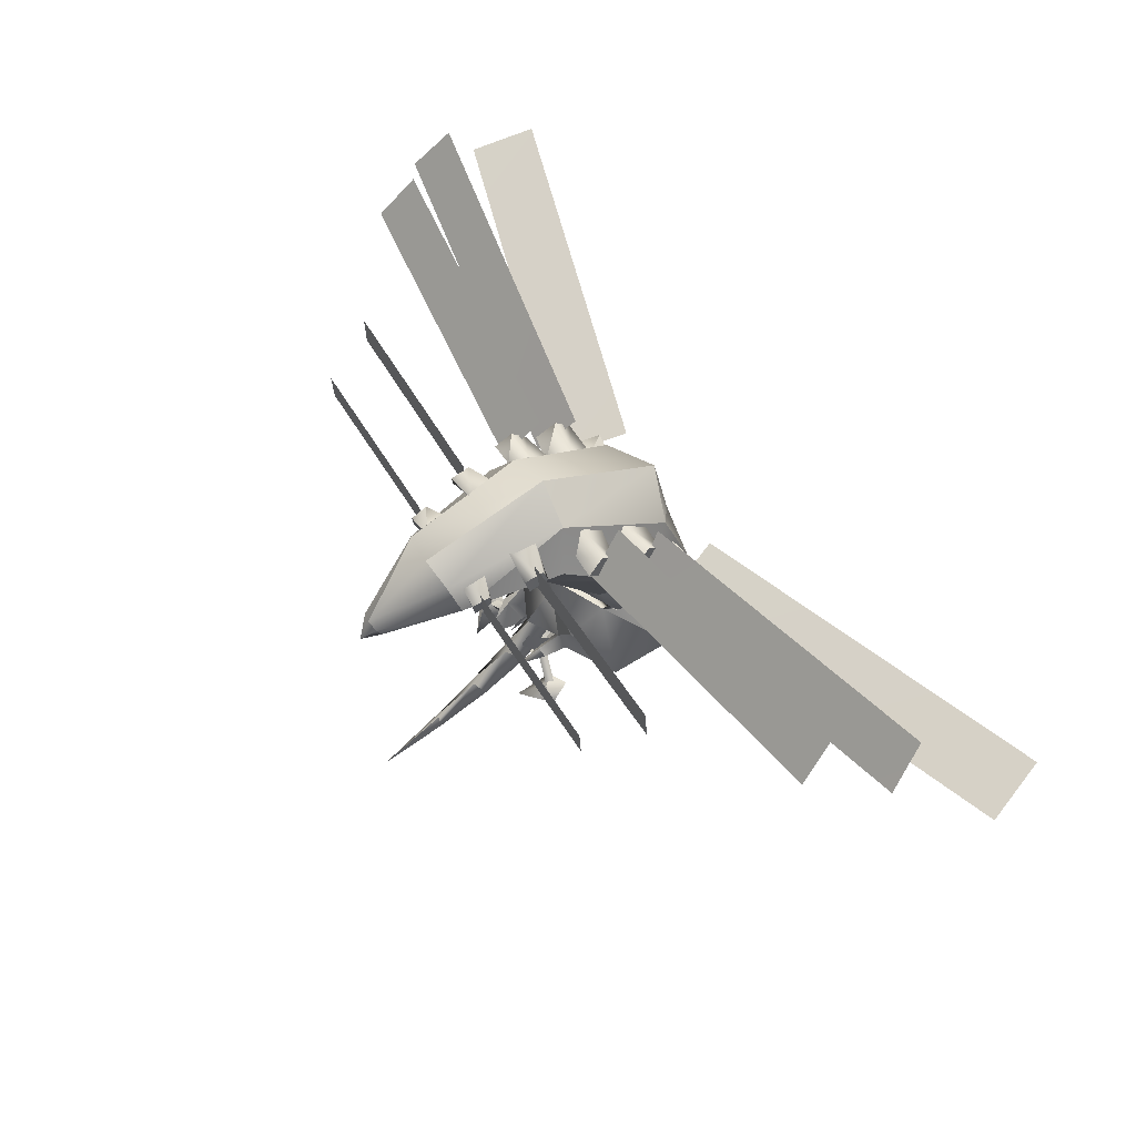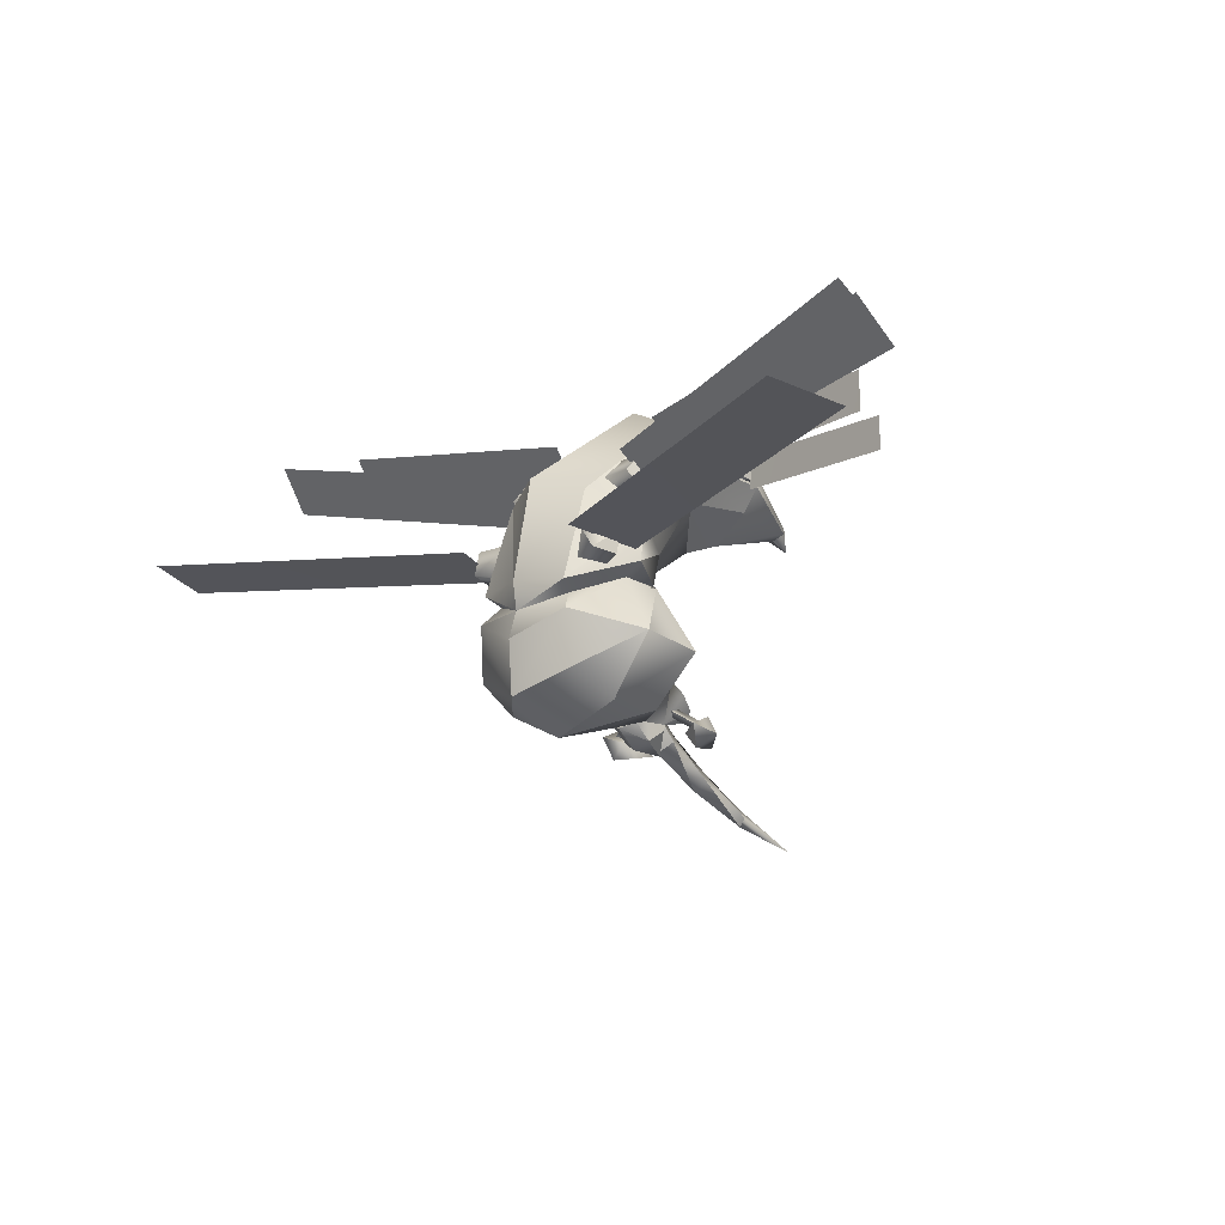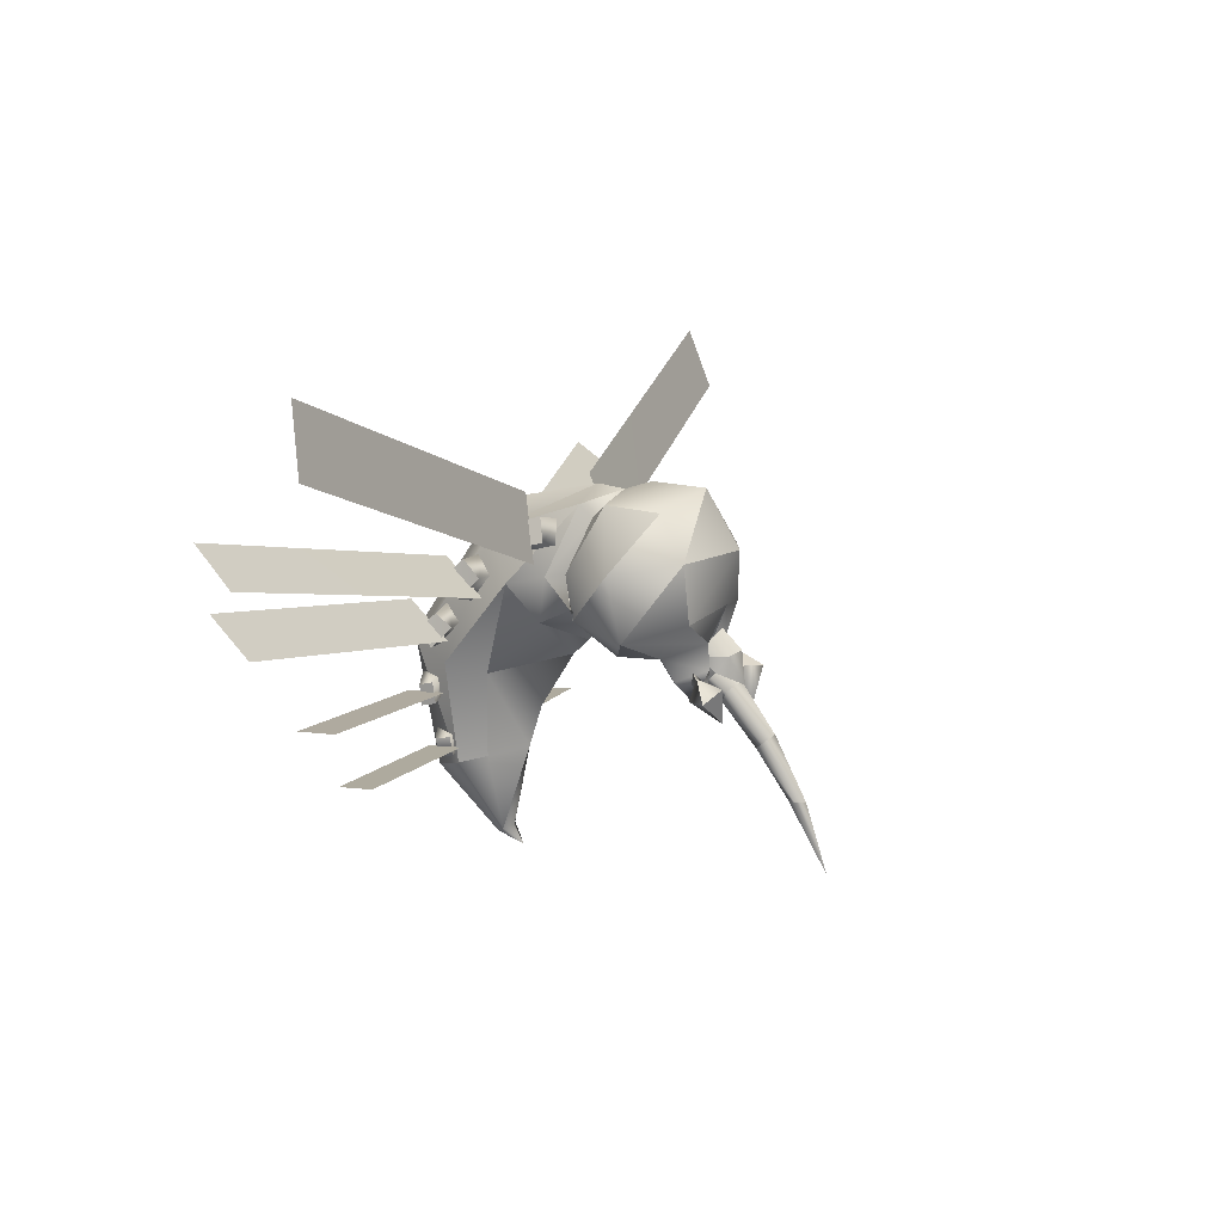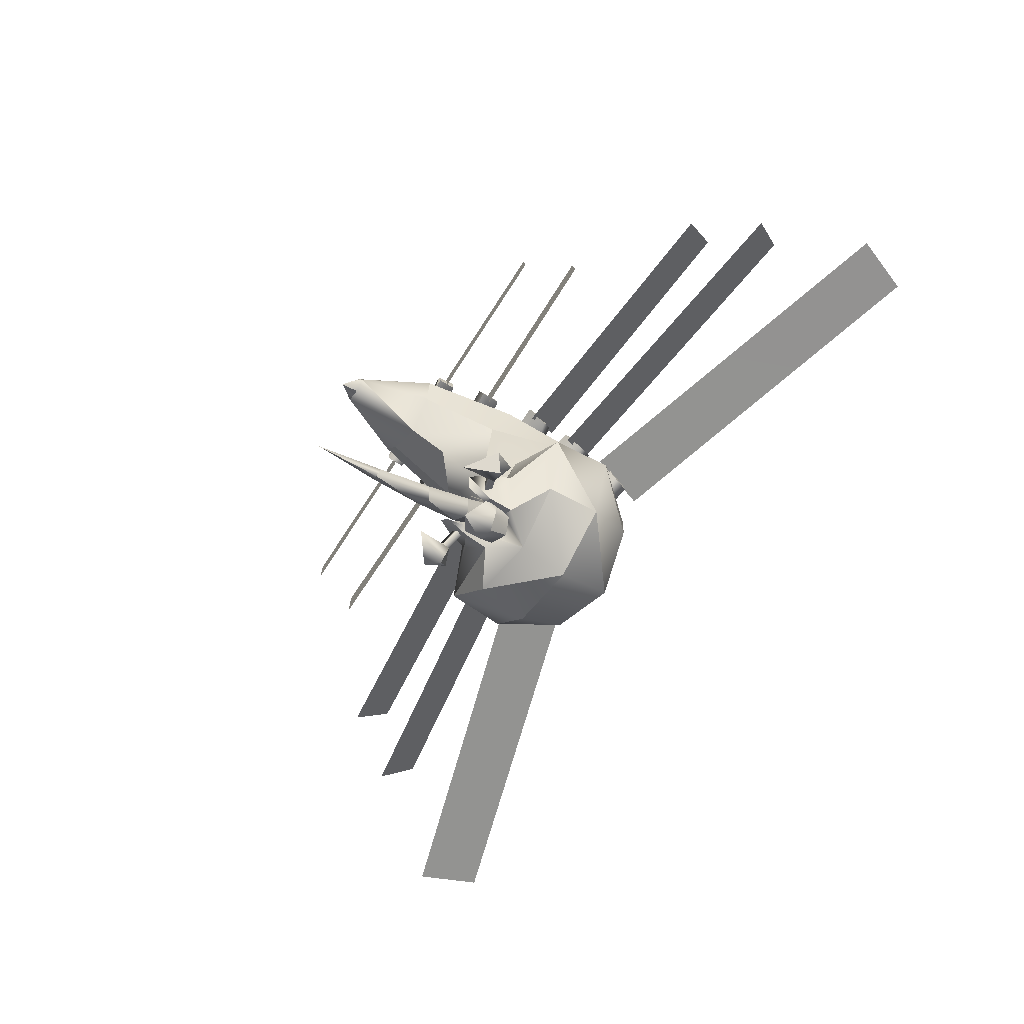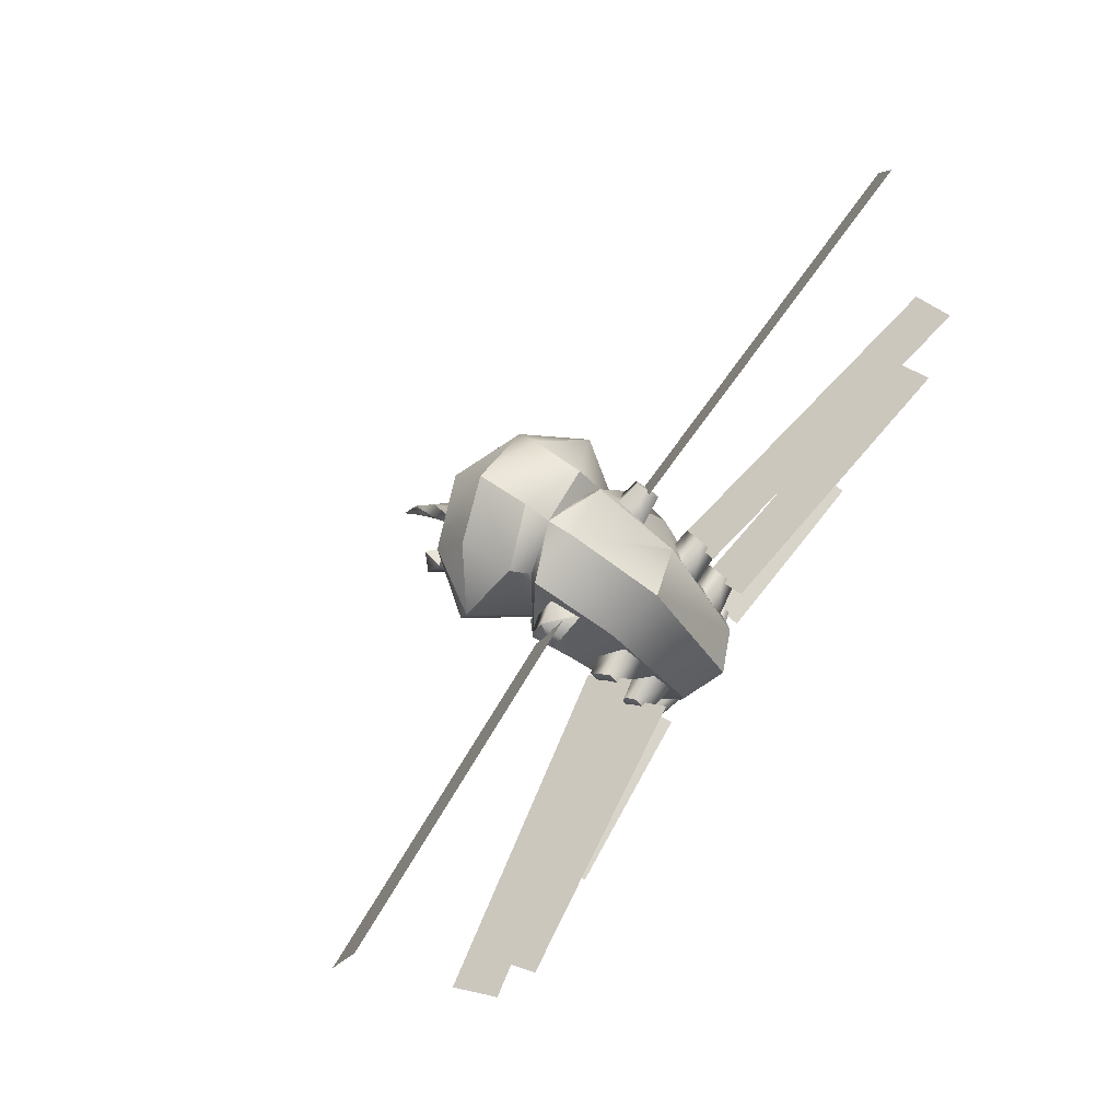
<metadata>
{"format":"obj","ext":"obj","renderer":"f3d","projection":"perspective","resolution":1024,"background":"white","views":[{"elev":61.9,"azim":-122.4,"up":"+Y"},{"elev":-11.1,"azim":48.9,"up":"+Y"},{"elev":10.4,"azim":-68.3,"up":"+Z"},{"elev":-74.7,"azim":-123.2,"up":"+Y"},{"elev":74.8,"azim":123.8,"up":"+Z"}]}
</metadata>
<code>
v  138.1 65.62 -97.5
v  137.5 86.38 -98.25
v  34.25 62.38 -97.25
v  33.62 83.12 -98.12
v  154.2 78.75 -64.5
v  152.2 103 -65.5
v  40.62 69.12 -64.25
v  38.62 93.5 -65.12
v  226.8 86.88 -12.25
v  220.8 112.9 9.625
v  48.75 62.88 -32.38
v  42.62 88.88 -10.5
v  254.9 79.25 28.25
v  246.1 104.9 49.75
v  53.75 39.12 -5.25
v  45.12 64.75 16.12
v  284.6 23.62 87.5
v  271.8 33.75 125.6
v  59.38 4.875 16.88
v  46.62 15.12 55.12
v  -33.88 83.12 -98
v  -137.9 86.38 -98
v  -34.5 62.38 -97.25
v  -138.5 65.62 -97.25
v  -284.6 23.5 87.5
v  -59.25 4.875 16.88
v  -271.9 33.75 125.6
v  -46.5 15 55.12
v  -254.6 79.38 28.5
v  -53.5 39.12 -5.125
v  -246 104.9 50
v  -44.75 64.75 16.25
v  -226.6 86.88 -12.12
v  -48.5 62.75 -32.25
v  -220.6 112.9 9.625
v  -42.5 88.88 -10.38
v  -154.5 78.75 -64.5
v  -40.75 69.12 -64.12
v  -152.5 103 -65.38
v  -38.75 93.38 -65
g Mesh_0845
f 1 2 1
f 1 2 3
f 2 4 3
f 5 6 5
f 5 6 7
f 6 8 7
f 9 10 9
f 9 10 11
f 10 12 11
f 13 14 13
f 13 14 15
f 14 16 15
f 17 18 17
f 17 18 19
f 18 20 19
f 21 22 23
f 23 22 24
f 25 26 27
f 27 26 28
f 29 30 31
f 31 30 32
f 33 34 35
f 35 34 36
f 37 38 39
f 39 38 40
v  9 -76.62 -30
v  0 -65.25 -24.12
v  0 -58.12 -48.75
v  -9 -76.62 -30
v  0 -94.5 22.12
v  41.12 -79.75 -14.38
v  44.38 -77.62 19.62
v  64.5 -48.62 -23.25
v  67.12 -40.88 14.25
v  38.75 -9.75 -17.12
v  43.62 -7.375 9.75
v  37.25 -28.5 49
v  29.88 -18.12 40.12
v  0 -25.75 53.38
v  0 -42.12 58.38
v  -37.5 -28.38 48.88
v  -0.125 -74.62 56.12
v  -38.88 -61.62 46.12
v  -44.5 -77.5 19.5
v  -67.25 -40.62 13.88
v  -64.38 -48.38 -23.5
v  -38.62 -9.625 -17.38
v  -32.75 -34.12 -36.88
v  0 -14.62 -32.88
v  0 -34.62 -30.12
v  32.88 -34.25 -36.75
v  20.88 -54.75 -38.25
v  28.75 -58.88 -37.5
v  24.5 -65.12 -50.75
v  14.75 -82.25 -44.5
v  17.62 -73.25 -62.88
v  12.75 -80.12 -59.62
v  10.12 -79.5 -45
v  15.38 -81.88 -28.88
v  0 -87.25 -9.25
v  -41.25 -79.62 -14.62
v  -15.38 -81.88 -28.88
v  -28.62 -58.88 -37.62
v  -14.62 -82.25 -44.5
v  -24.38 -65 -50.88
v  -17.38 -73.25 -62.88
v  -18.88 -62.25 -51.5
v  -12.62 -80.12 -59.75
v  -10 -79.38 -45.12
v  -20.75 -54.62 -38.38
v  19 -62.25 -51.38
v  -43.5 -7.25 9.625
v  38.5 -61.75 46.38
v  -29.88 -18.12 40.12
v  0 -9.25 55.75
v  0 51.88 43.75
v  -32.25 42.25 30.75
v  -26.62 93.5 -38.12
v  0 105.1 -34.75
v  0 87.38 -113.9
v  -19.88 83.12 -111.9
v  -28.88 66.62 -108
v  -41 68.88 -46.62
v  -52.12 25.38 3.75
v  -34.88 -12 48.25
v  -55.62 -0 9.625
v  -38.38 10.75 -19.88
v  -43.75 -10.12 -10.38
v  0 -3.625 -35.25
v  0 -15.62 -20.5
v  43.75 -10.12 -10.38
v  38.5 10.75 -19.88
v  55.62 -0 9.625
v  0 5.875 -44.25
v  -28.75 47.88 -53.62
v  -21 51.5 -104.5
v  34.88 -12 48.25
v  32.25 42.25 30.75
v  26.62 93.5 -38.12
v  20 83.12 -111.9
v  0 54 -154.6
v  -6.625 51.5 -153.2
v  -8.5 47.75 -150.9
v  0 34.12 -101.6
v  0 26.12 -76.38
v  28.75 47.88 -53.62
v  52.12 25.38 3.75
v  41 68.88 -46.62
v  28.88 66.62 -108
v  6.625 51.5 -153.2
v  0 38.5 -161.4
v  0 44.5 -150.1
v  8.625 47.75 -150.9
v  21.12 51.5 -104.5
v  -45.12 -89.25 -57.62
v  -35.88 -97.38 -50.12
v  -39.75 -83.62 -44.62
v  -26.88 -87.75 -49.62
v  -25.5 -94.38 -72.12
v  -37.38 -78.5 -58.12
v  0 -135.4 -119.1
v  4 -130 -119
v  6.75 -111.4 -85.62
v  0 -105.4 -90.38
v  0 -84.88 -65.25
v  -6.625 -111.4 -85.62
v  -8.625 -90.25 -57.38
v  0 -116.6 -81.5
v  0 -96.62 -52.62
v  8.75 -90.38 -57.38
v  0 -53.75 -38.38
v  8 -57.75 -31.25
v  0 -61 -25.5
v  -8 -57.75 -31.25
v  -3.75 -130 -119
v  0 -124.6 -118.5
v  0.125 -148 -159.9
v  18.25 -73.88 -45.62
v  39.38 -86.12 -52
v  17.5 -72.25 -51.25
v  38.62 -84.5 -57.62
v  15.12 -77.25 -49.38
v  36.25 -89.5 -55.75
v  29.75 76.75 -68.75
v  42.38 74.25 -70.88
v  30.38 77.5 -56.5
v  42.62 76 -58.38
v  22.25 91.25 -55.12
v  41.12 85.12 -60.5
v  20.75 89.75 -71.62
v  40.5 84.12 -72.88
v  -51.62 72.38 -36.12
v  -49.5 80.62 -25.88
v  -37.12 73 -36
v  -28.75 83.88 -27.25
v  -48 70.88 -16.75
v  -28.88 72.25 -13.5
v  -51 59.25 -23.75
v  -37.12 60.88 -22.75
v  -53.62 53.62 -6.5
v  -50.88 63.38 5.875
v  -37.5 51.88 -9.875
v  -26.25 63.75 0.625
v  -50.12 52.12 15.88
v  -27.5 50.88 16
v  -53.88 40.62 5.875
v  -37.62 38.62 6
v  -57.25 14.88 25.5
v  -52.62 18.38 39.12
v  -41.62 16.38 20.88
v  -32.38 20.12 34.5
v  -52.12 4 42.62
v  -35.38 0.625 39.62
v  -56.75 0.625 28.88
v  -44.75 -2.875 26
v  39.75 -83.75 -44.38
v  36 -97.5 -49.88
v  45.12 -89.38 -57.38
v  25.62 -94.5 -72
v  27 -87.88 -49.5
v  37.5 -78.62 -58
v  37.25 73 -36
v  51.75 72.38 -36.25
v  37.12 60.88 -22.75
v  51.12 59.38 -23.88
v  29 72.25 -13.5
v  48.12 71 -16.88
v  28.88 83.88 -27.25
v  49.62 80.62 -26
v  41.75 16.38 20.88
v  52.75 18.5 39.25
v  57.38 15 25.5
v  52.38 4.125 42.5
v  32.38 20.12 34.5
v  35.5 0.625 39.62
v  56.88 0.75 28.88
v  44.88 -2.875 26
v  37.62 51.88 -9.875
v  53.88 53.75 -6.5
v  37.75 38.62 6
v  54.12 40.62 5.75
v  27.62 50.88 16
v  50.38 52.12 15.75
v  26.25 63.75 0.625
v  51.25 63.38 5.75
v  6.25 -73.12 -57
v  6.25 -65.88 -51.75
v  12.25 -85.38 -46.38
v  11.88 -76 -37.38
v  9.625 -91.88 -37.12
v  10.25 -81.75 -27.12
v  0 -84.75 -22.62
v  0 -96.5 -34.5
v  0 -98.5 -54.38
v  -9.625 -91.88 -37.12
v  -12.25 -85.25 -46.38
v  -11.88 -75.88 -37.5
v  -6.125 -65.88 -51.88
v  -6.125 -73.12 -57
v  -10.25 -81.75 -27.12
v  17.25 81.12 -103
v  34 76.25 -103.8
v  23.88 69.75 -101.9
v  34.62 67.62 -102.8
v  26.25 70.12 -91
v  34.62 69 -91.62
v  23.88 82.5 -89.12
v  35.25 78.12 -93.25
v  -23.88 69.75 -101.9
v  -26.12 70.12 -91
v  -34.88 67.62 -102.8
v  -35 69 -91.62
v  -23.75 82.5 -89.12
v  -35.5 78.12 -93.12
v  -17.12 81.12 -103
v  -34.25 76.12 -103.8
v  -42.5 74.25 -70.62
v  -40.75 84 -72.88
v  -29.62 76.75 -68.75
v  -20.62 89.75 -71.62
v  -41.25 85.12 -60.5
v  -22.25 91.25 -55.12
v  -42.75 76 -58.25
v  -30.25 77.5 -56.5
v  -18.12 -73.75 -45.62
v  -17.38 -72.12 -51.38
v  -39.25 -86 -52.25
v  -38.5 -84.38 -57.75
v  -15 -77.25 -49.38
v  -36.12 -89.38 -55.88
g Mesh_0849
f 41 42 41
f 41 42 43
f 42 44 43
f 45 46 45
f 45 46 47
f 46 48 47
f 47 48 49
f 48 50 49
f 49 50 49
f 50 51 49
f 49 51 52
f 51 53 52
f 52 53 52
f 53 54 52
f 52 54 55
f 54 56 55
f 55 56 57
f 56 58 57
f 57 58 59
f 58 60 59
f 59 60 61
f 60 62 61
f 61 62 63
f 62 64 63
f 63 64 65
f 64 66 65
f 65 66 67
f 66 68 67
f 67 68 69
f 68 70 69
f 69 70 71
f 70 70 71
f 71 70 72
f 70 70 72
f 72 70 73
f 70 70 73
f 73 70 41
f 70 74 41
f 41 74 75
f 74 46 75
f 75 46 75
f 46 45 75
f 75 45 76
f 45 59 76
f 76 59 76
f 59 61 76
f 76 61 77
f 61 78 77
f 77 78 79
f 78 80 79
f 79 80 81
f 80 82 81
f 81 82 83
f 82 82 83
f 83 82 84
f 82 82 84
f 84 82 44
f 82 85 44
f 44 85 43
f 85 65 43
f 43 65 43
f 65 67 43
f 43 67 41
f 67 86 41
f 41 86 73
f 86 86 73
f 73 86 72
f 86 86 72
f 72 86 71
f 86 86 71
f 71 86 69
f 86 67 69
f 82 80 82
f 82 80 85
f 80 78 85
f 85 78 63
f 78 61 63
f 70 68 74
f 74 68 48
f 68 66 48
f 48 66 50
f 66 64 50
f 58 56 58
f 58 56 60
f 56 87 60
f 60 87 62
f 59 45 59
f 59 45 57
f 45 47 57
f 57 47 88
f 47 49 88
f 88 49 88
f 49 52 88
f 88 52 57
f 52 55 57
f 41 75 42
f 42 75 44
f 75 75 44
f 44 75 77
f 75 76 77
f 77 79 77
f 77 79 44
f 79 79 44
f 44 79 84
f 79 79 84
f 84 79 83
f 79 81 83
f 54 89 54
f 54 89 56
f 89 87 56
f 90 91 90
f 90 91 92
f 91 91 92
f 92 91 93
f 91 94 93
f 95 96 94
f 94 96 93
f 96 97 93
f 93 97 93
f 97 98 93
f 93 98 92
f 98 99 92
f 92 99 100
f 99 99 100
f 100 99 101
f 99 102 101
f 101 102 103
f 102 104 103
f 103 104 105
f 104 104 105
f 105 104 106
f 104 107 106
f 106 107 108
f 107 104 109
f 109 104 109
f 104 102 109
f 109 102 110
f 102 99 110
f 110 99 110
f 99 98 110
f 110 98 111
f 98 97 111
f 92 100 90
f 90 100 54
f 100 100 54
f 54 100 89
f 100 101 89
f 89 101 87
f 101 103 87
f 87 103 62
f 103 105 62
f 62 105 64
f 105 105 64
f 64 105 50
f 105 106 50
f 50 106 51
f 106 108 51
f 51 108 53
f 108 112 53
f 53 112 54
f 112 112 54
f 54 112 90
f 112 113 90
f 90 113 91
f 113 114 91
f 91 114 94
f 114 115 94
f 94 115 95
f 115 116 95
f 95 116 96
f 116 117 96
f 96 117 97
f 117 118 97
f 97 118 111
f 118 119 111
f 111 119 110
f 119 120 110
f 110 120 109
f 120 121 109
f 109 121 107
f 121 122 107
f 107 122 108
f 122 122 108
f 108 122 112
f 122 122 112
f 112 122 113
f 122 123 113
f 113 123 114
f 123 124 114
f 114 124 115
f 124 125 115
f 115 125 116
f 125 126 116
f 116 126 117
f 126 126 117
f 117 126 118
f 126 127 118
f 118 127 119
f 127 128 119
f 119 128 129
f 128 124 129
f 129 124 129
f 124 123 129
f 129 123 121
f 123 122 121
f 129 121 129
f 129 121 119
f 121 120 119
f 127 126 127
f 127 126 128
f 126 125 128
f 128 125 124
f 130 131 132
f 132 131 133
f 131 134 133
f 133 134 135
f 134 130 135
f 135 130 135
f 130 132 135
f 135 132 133
f 136 137 136
f 136 137 138
f 137 139 138
f 138 139 140
f 139 141 140
f 140 141 142
f 141 143 142
f 142 143 144
f 143 145 144
f 146 147 145
f 145 147 144
f 147 148 144
f 144 148 144
f 148 149 144
f 144 149 142
f 149 146 142
f 142 146 140
f 146 145 140
f 140 145 138
f 145 143 138
f 138 143 136
f 143 141 136
f 136 141 150
f 141 139 150
f 150 139 151
f 139 137 151
f 151 137 152
f 137 136 152
f 152 136 152
f 136 150 152
f 152 150 151
f 153 154 153
f 153 154 155
f 154 156 155
f 155 156 157
f 156 158 157
f 157 158 153
f 158 154 153
f 159 160 159
f 159 160 161
f 160 162 161
f 161 162 163
f 162 164 163
f 163 164 165
f 164 166 165
f 165 166 159
f 166 166 159
f 159 166 160
f 166 164 160
f 160 164 162
f 167 168 169
f 169 168 170
f 168 171 170
f 170 171 172
f 171 173 172
f 172 173 174
f 173 167 174
f 174 167 169
f 175 176 177
f 177 176 178
f 176 179 178
f 178 179 180
f 179 181 180
f 180 181 182
f 181 175 182
f 182 175 177
f 183 184 185
f 185 184 186
f 184 187 186
f 186 187 188
f 187 189 188
f 188 189 190
f 189 183 190
f 190 183 185
f 191 192 193
f 193 192 194
f 192 195 194
f 194 195 196
f 195 191 196
f 196 191 196
f 191 193 196
f 196 193 194
f 197 198 197
f 197 198 199
f 198 200 199
f 199 200 201
f 200 202 201
f 201 202 203
f 202 204 203
f 203 204 197
f 204 204 197
f 197 204 198
f 204 202 198
f 198 202 200
f 205 206 207
f 207 206 208
f 206 209 208
f 208 209 208
f 209 210 208
f 208 210 211
f 210 212 211
f 211 212 207
f 212 205 207
f 213 214 213
f 213 214 215
f 214 216 215
f 215 216 217
f 216 218 217
f 217 218 219
f 218 220 219
f 219 220 213
f 220 220 213
f 213 220 214
f 220 218 214
f 214 218 216
f 221 222 221
f 221 222 223
f 222 224 223
f 223 224 225
f 224 226 225
f 225 226 225
f 226 227 225
f 225 227 225
f 227 228 225
f 225 228 229
f 228 230 229
f 229 230 231
f 230 232 231
f 231 232 231
f 232 233 231
f 231 233 234
f 232 230 235
f 235 230 227
f 230 228 227
f 236 237 236
f 236 237 238
f 237 239 238
f 238 239 240
f 239 241 240
f 240 241 242
f 241 243 242
f 242 243 236
f 243 243 236
f 236 243 237
f 243 243 237
f 237 243 239
f 243 241 239
f 244 245 246
f 246 245 247
f 245 248 247
f 247 248 249
f 248 250 249
f 249 250 251
f 250 244 251
f 251 244 251
f 244 246 251
f 251 246 249
f 246 247 249
f 252 253 254
f 254 253 255
f 253 256 255
f 255 256 257
f 256 258 257
f 257 258 259
f 258 252 259
f 259 252 254
f 260 261 262
f 262 261 263
f 261 264 263
f 263 264 265
f 264 260 265
f 265 260 262
f 168 167 171
f 171 167 173
f 176 175 179
f 179 175 181
f 184 183 187
f 187 183 189
f 253 252 256
f 256 252 258
f 74 48 46
f 65 85 63
f 131 130 134
f 191 195 192
f 207 208 211
f 206 205 209
f 229 223 225

</code>
